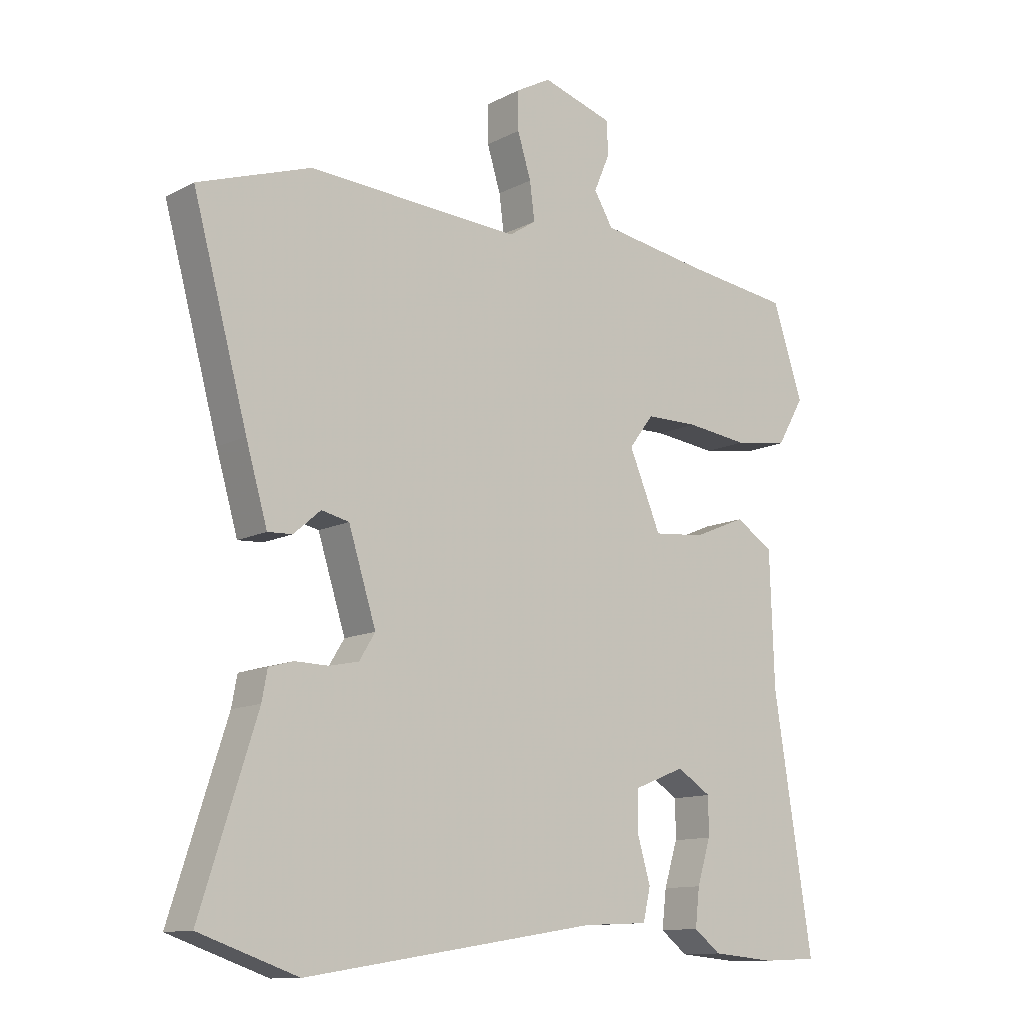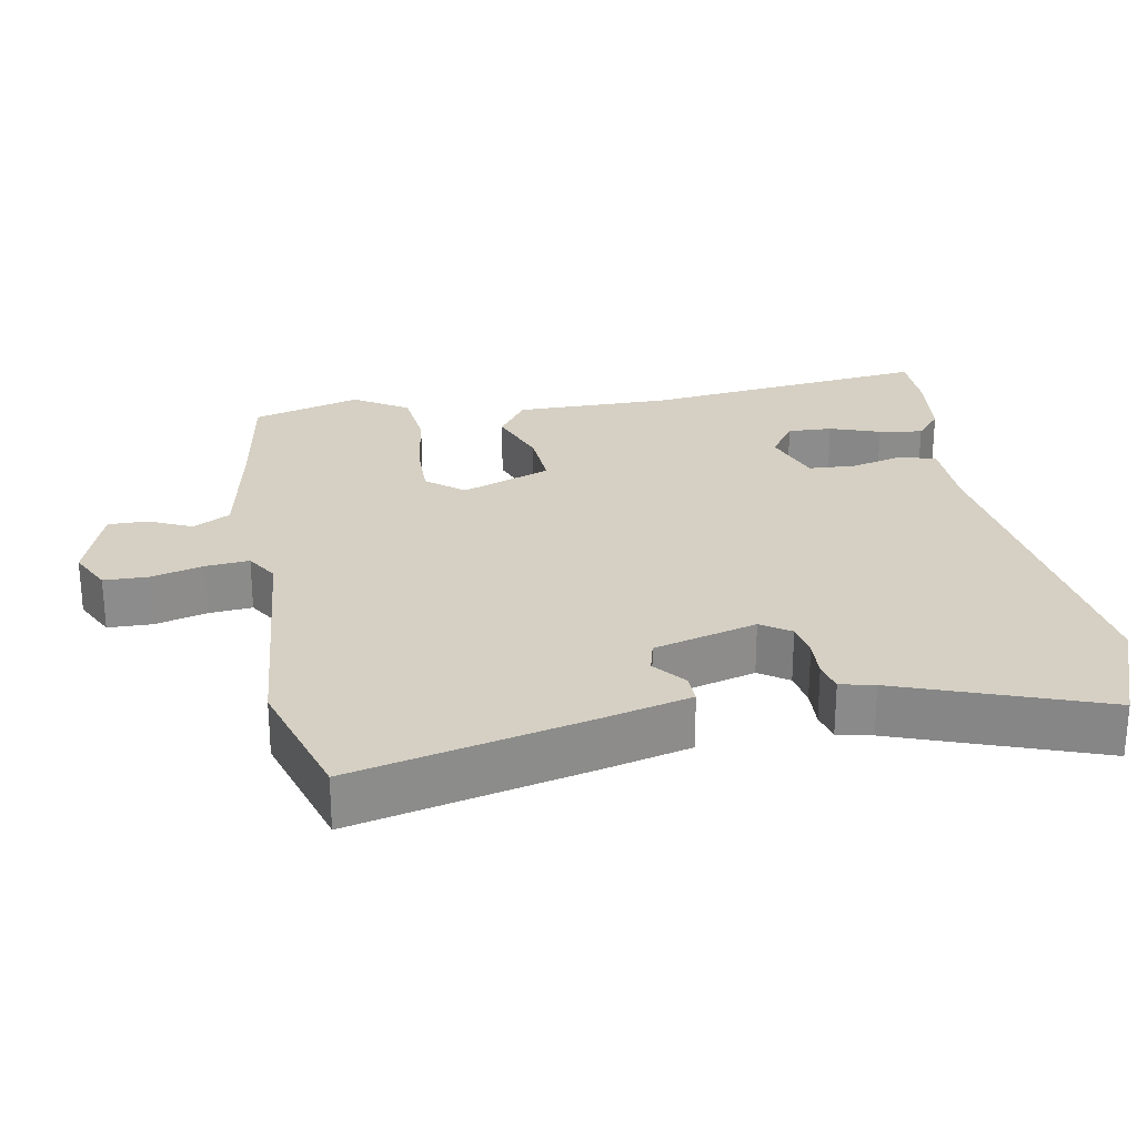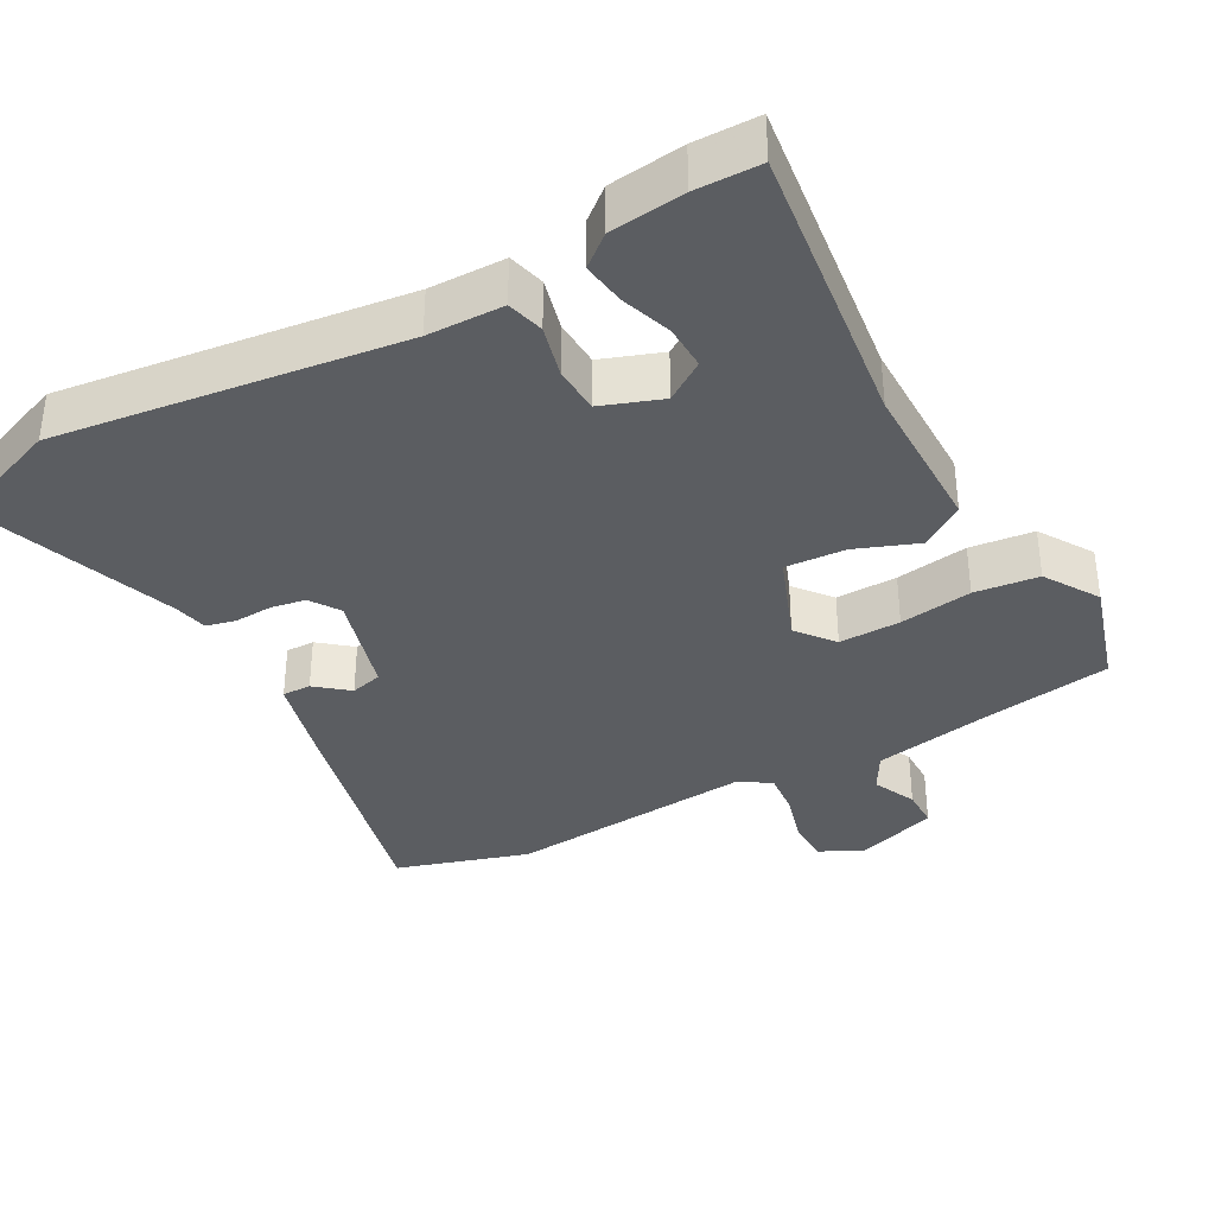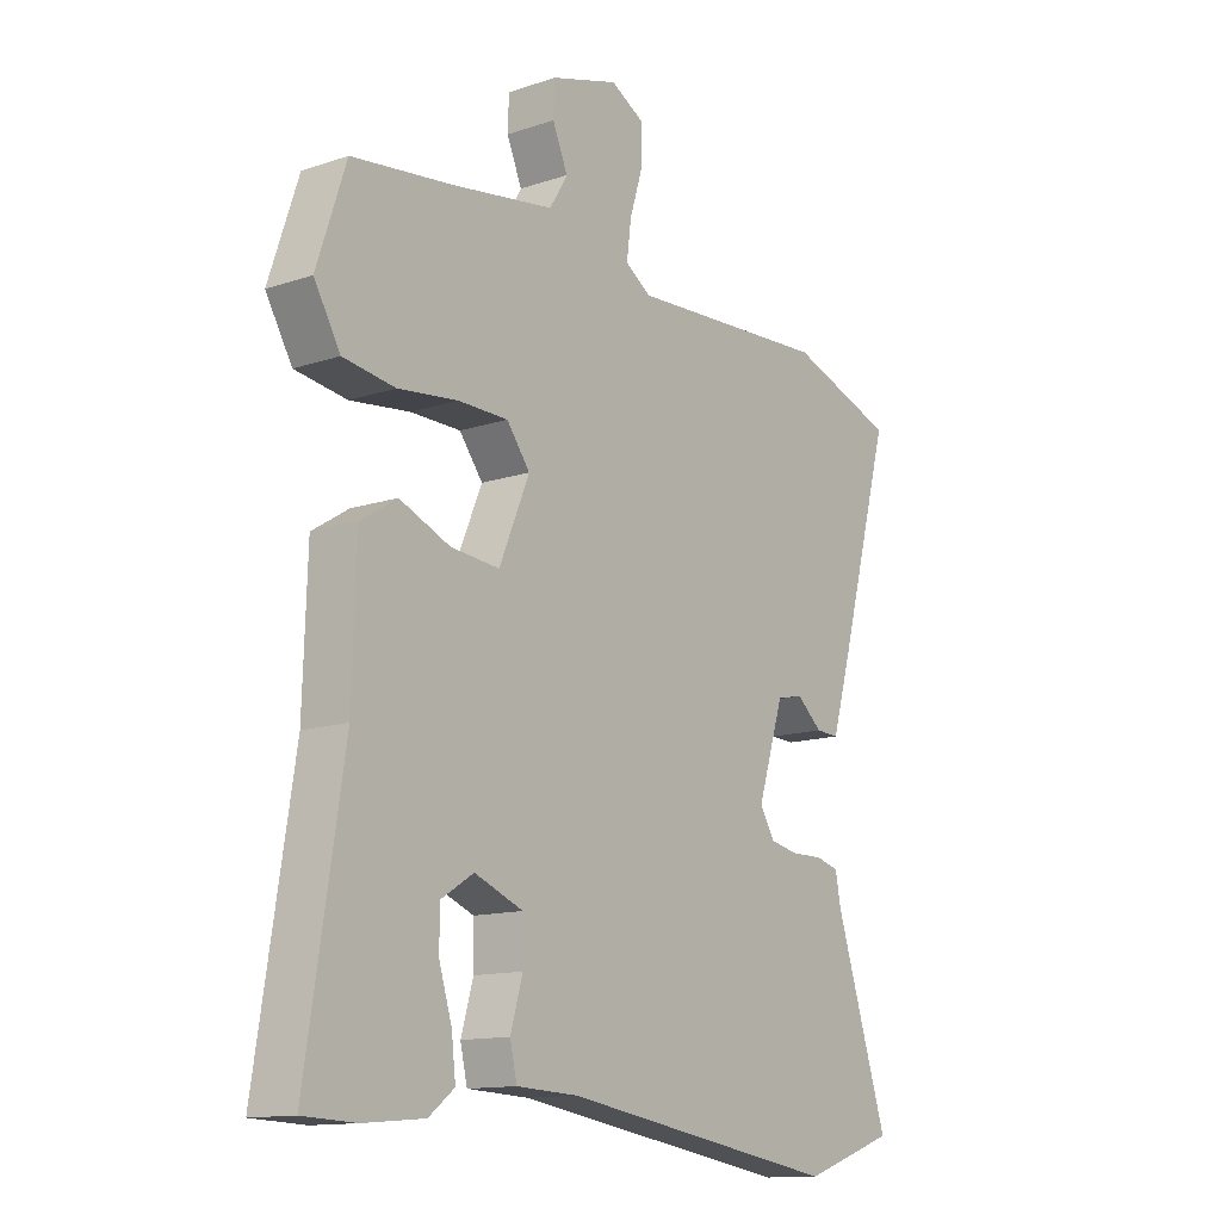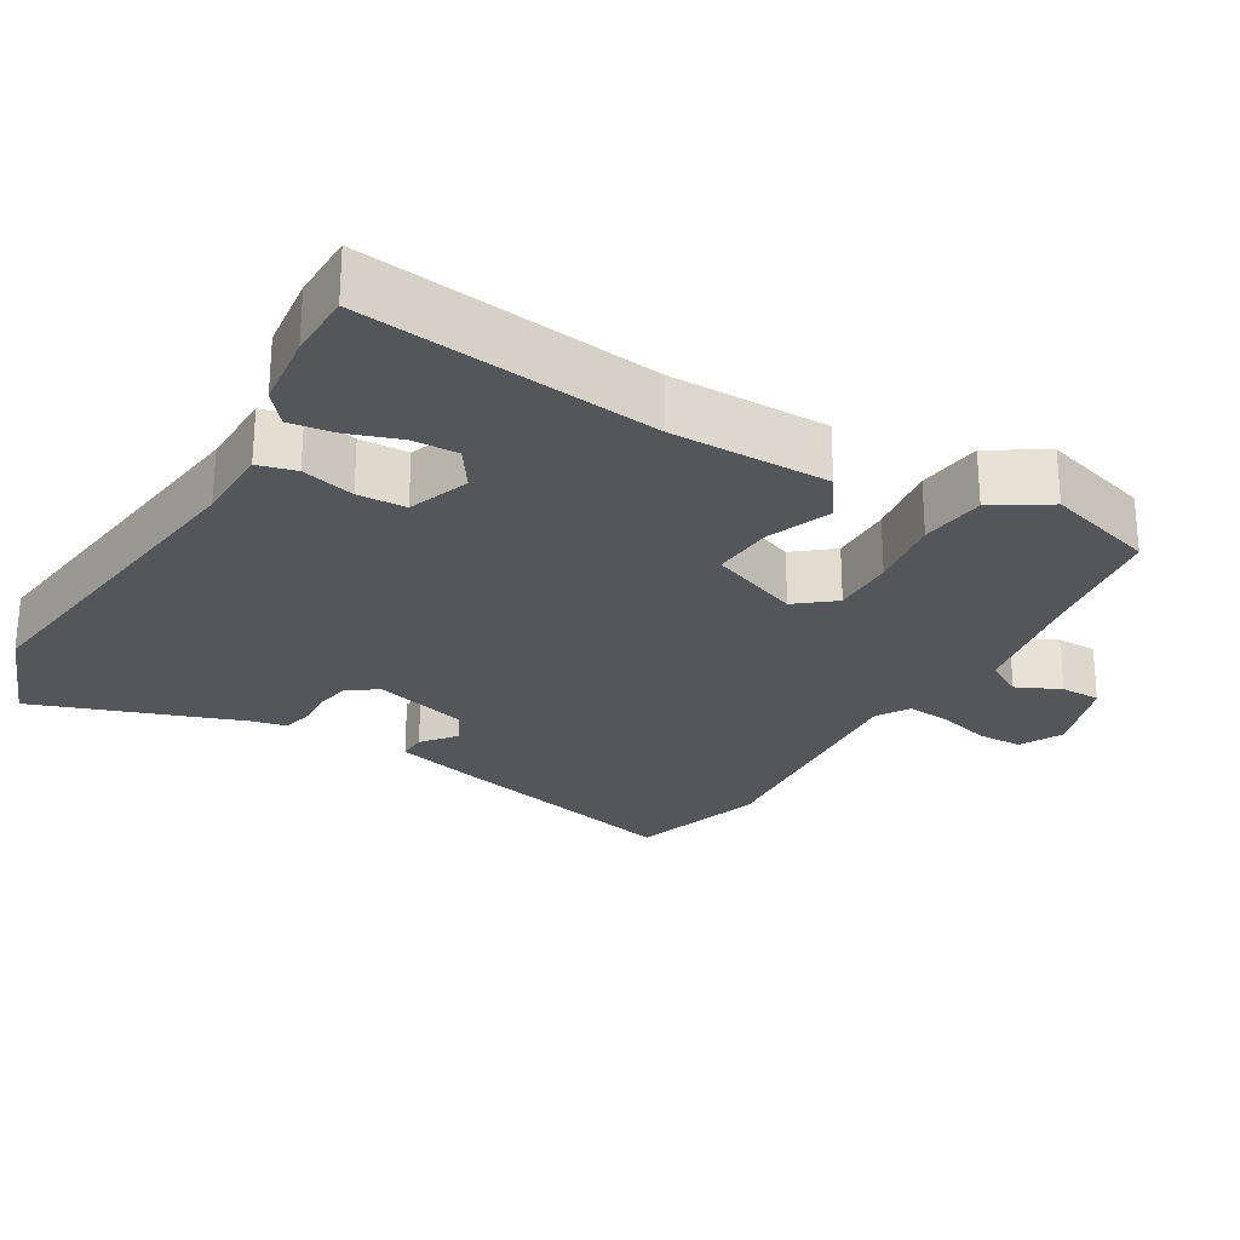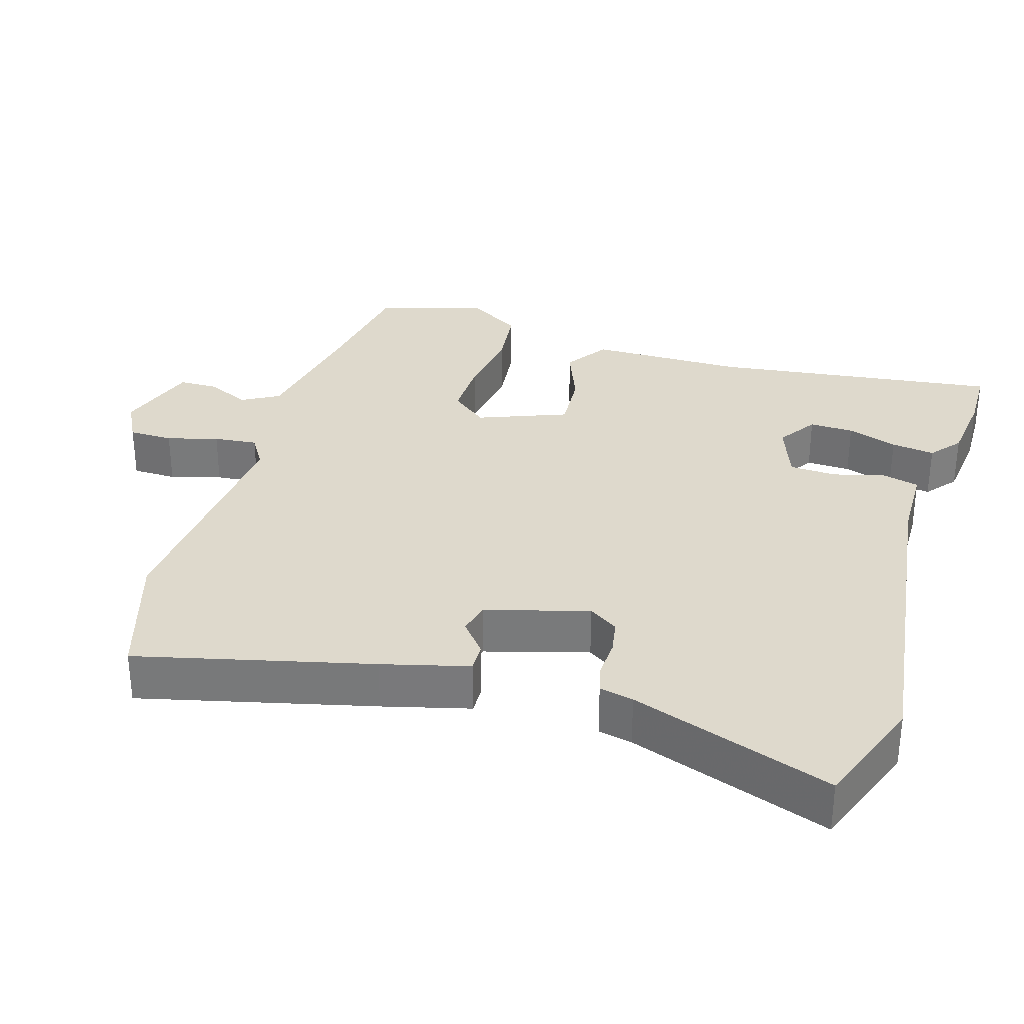
<metadata>
{"format":"obj","ext":"obj","renderer":"f3d","projection":"perspective","resolution":1024,"background":"white","views":[{"elev":-12.0,"azim":140.4,"up":"+Z"},{"elev":26.1,"azim":81.8,"up":"+Y"},{"elev":-36.1,"azim":-149.4,"up":"+Y"},{"elev":-13.2,"azim":-52.8,"up":"+Z"},{"elev":-25.6,"azim":-118.8,"up":"+Y"},{"elev":31.9,"azim":108.5,"up":"+Y"}]}
</metadata>
<code>
v -0.485 0.07 0.518
v -0.311 0.07 0.54
v -0.137 0.07 0.567
v -0.106 0.07 0.618
v -0.132 0.07 0.679
v -0.13 0.07 0.734
v -0.014 0.07 0.769
v 0.044 0.07 0.737
v 0.043 0.07 0.675
v 0.021 0.07 0.604
v 0.013 0.07 0.543
v 0.057 0.07 0.514
v 0.404 0.07 0.533
v 0.587 0.07 0.47
v 0.498 0.07 0.146
v 0.463 0.07 0.026
v 0.423 0.07 0.028
v 0.379 0.07 0.066
v 0.334 0.07 0.056
v 0.289 0.07 -0.086
v 0.315 0.07 -0.128
v 0.363 0.07 -0.138
v 0.417 0.07 -0.137
v 0.457 0.07 -0.148
v 0.466 0.07 -0.196
v 0.557 0.07 -0.48
v 0.397 0.07 -0.535
v -0.081 0.07 -0.459
v -0.187 0.07 -0.454
v -0.199 0.07 -0.402
v -0.178 0.07 -0.33
v -0.179 0.07 -0.264
v -0.262 0.07 -0.231
v -0.318 0.07 -0.266
v -0.318 0.07 -0.328
v -0.296 0.07 -0.399
v -0.289 0.07 -0.46
v -0.333 0.07 -0.494
v -0.437 0.07 -0.503
v -0.527 0.07 -0.499
v -0.464 0.07 -0.098
v -0.457 0.07 0.118
v -0.395 0.07 0.157
v -0.309 0.07 0.121
v -0.225 0.07 0.113
v -0.173 0.07 0.236
v -0.213 0.07 0.289
v -0.299 0.07 0.29
v -0.401 0.07 0.278
v -0.49 0.07 0.291
v -0.535 0.07 0.368
v -0.485 0 0.518
v -0.311 0 0.54
v -0.137 0 0.567
v -0.106 0 0.618
v -0.132 0 0.679
v -0.13 0 0.734
v -0.014 0 0.769
v 0.044 0 0.737
v 0.043 0 0.675
v 0.021 0 0.604
v 0.013 0 0.543
v 0.057 0 0.514
v 0.404 0 0.533
v 0.587 0 0.47
v 0.498 0 0.146
v 0.463 0 0.026
v 0.423 0 0.028
v 0.379 0 0.066
v 0.334 0 0.056
v 0.289 0 -0.086
v 0.315 0 -0.128
v 0.363 0 -0.138
v 0.417 0 -0.137
v 0.457 0 -0.148
v 0.466 0 -0.196
v 0.557 0 -0.48
v 0.397 0 -0.535
v -0.081 0 -0.459
v -0.187 0 -0.454
v -0.199 0 -0.402
v -0.178 0 -0.33
v -0.179 0 -0.264
v -0.262 0 -0.231
v -0.318 0 -0.266
v -0.318 0 -0.328
v -0.296 0 -0.399
v -0.289 0 -0.46
v -0.333 0 -0.494
v -0.437 0 -0.503
v -0.527 0 -0.499
v -0.464 0 -0.098
v -0.457 0 0.118
v -0.395 0 0.157
v -0.309 0 0.121
v -0.225 0 0.113
v -0.173 0 0.236
v -0.213 0 0.289
v -0.299 0 0.29
v -0.401 0 0.278
v -0.49 0 0.291
v -0.535 0 0.368
f 48 49 50 51
f 47 48 51 1
f 41 42 43 44
f 41 44 45
f 40 41 45
f 39 40 45
f 35 36 37 38
f 34 35 38 39
f 28 29 30 31
f 28 31 32
f 25 26 27 28
f 25 28 32
f 22 23 24 25
f 21 22 25 32
f 20 21 32 33
f 15 16 17 18
f 15 18 19
f 12 13 14 15
f 11 12 15 19
f 7 8 9 10
f 7 10 11
f 4 5 6 7
f 3 4 7 11
f 2 3 11 19
f 47 1 2 19
f 34 39 45 46
f 33 34 46
f 19 20 33 46
f 19 46 47
f 102 101 100 99
f 52 102 99 98
f 95 94 93 92
f 96 95 92
f 96 92 91
f 96 91 90
f 89 88 87 86
f 90 89 86 85
f 82 81 80 79
f 83 82 79
f 79 78 77 76
f 83 79 76
f 76 75 74 73
f 83 76 73 72
f 84 83 72 71
f 69 68 67 66
f 70 69 66
f 66 65 64 63
f 70 66 63 62
f 61 60 59 58
f 62 61 58
f 58 57 56 55
f 62 58 55 54
f 70 62 54 53
f 70 53 52 98
f 97 96 90 85
f 97 85 84
f 97 84 71 70
f 98 97 70
f 1 52 53 2
f 2 53 54 3
f 3 54 55 4
f 4 55 56 5
f 5 56 57 6
f 6 57 58 7
f 7 58 59 8
f 8 59 60 9
f 9 60 61 10
f 10 61 62 11
f 11 62 63 12
f 12 63 64 13
f 13 64 65 14
f 14 65 66 15
f 15 66 67 16
f 16 67 68 17
f 17 68 69 18
f 18 69 70 19
f 19 70 71 20
f 20 71 72 21
f 21 72 73 22
f 22 73 74 23
f 23 74 75 24
f 24 75 76 25
f 25 76 77 26
f 26 77 78 27
f 27 78 79 28
f 28 79 80 29
f 29 80 81 30
f 30 81 82 31
f 31 82 83 32
f 32 83 84 33
f 33 84 85 34
f 34 85 86 35
f 35 86 87 36
f 36 87 88 37
f 37 88 89 38
f 38 89 90 39
f 39 90 91 40
f 40 91 92 41
f 41 92 93 42
f 42 93 94 43
f 43 94 95 44
f 44 95 96 45
f 45 96 97 46
f 46 97 98 47
f 47 98 99 48
f 48 99 100 49
f 49 100 101 50
f 50 101 102 51
f 51 102 52 1

</code>
